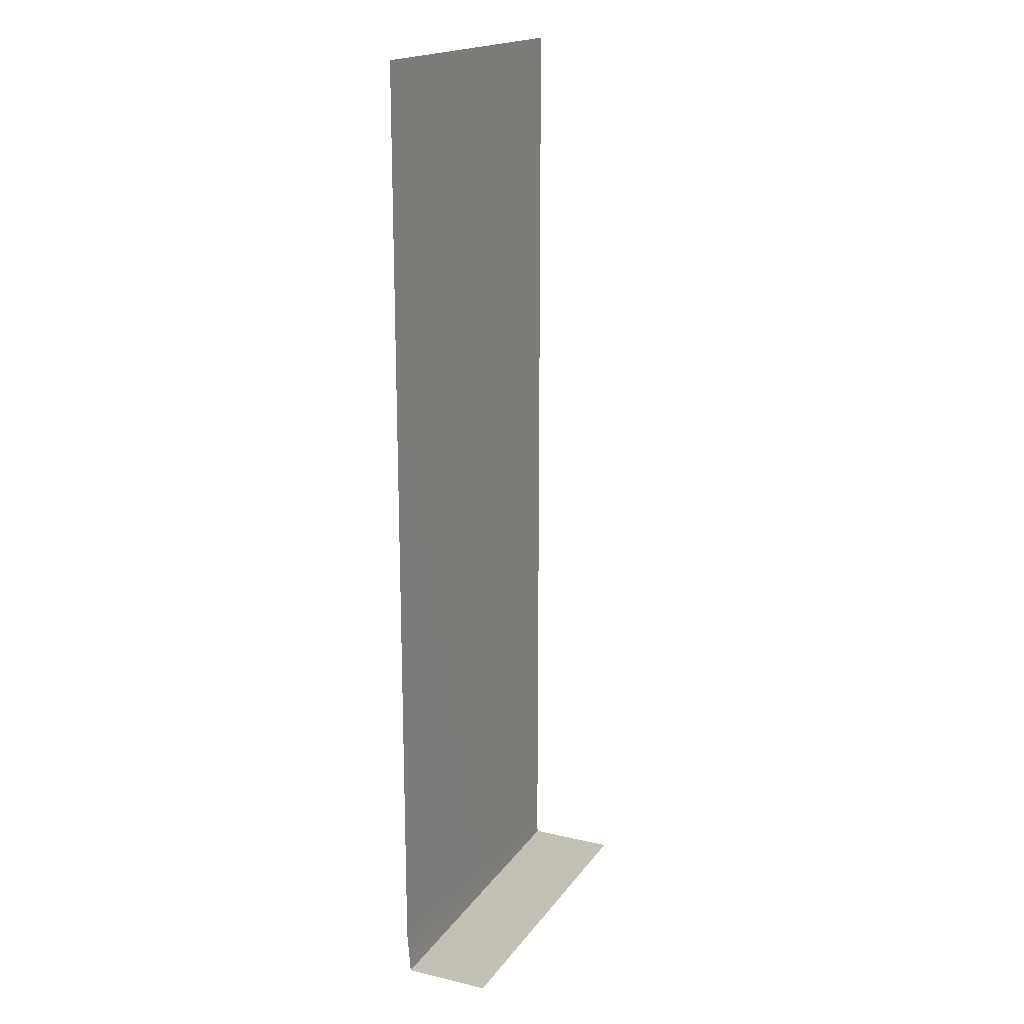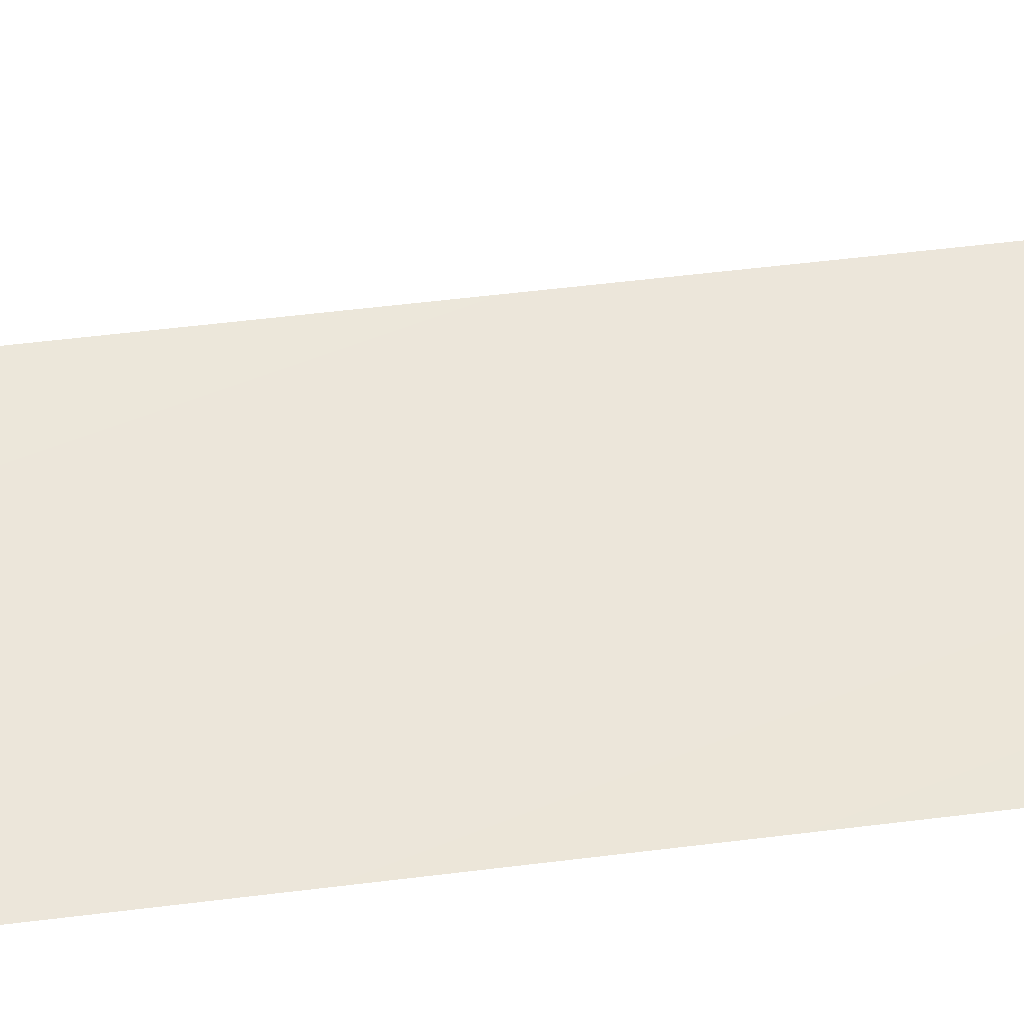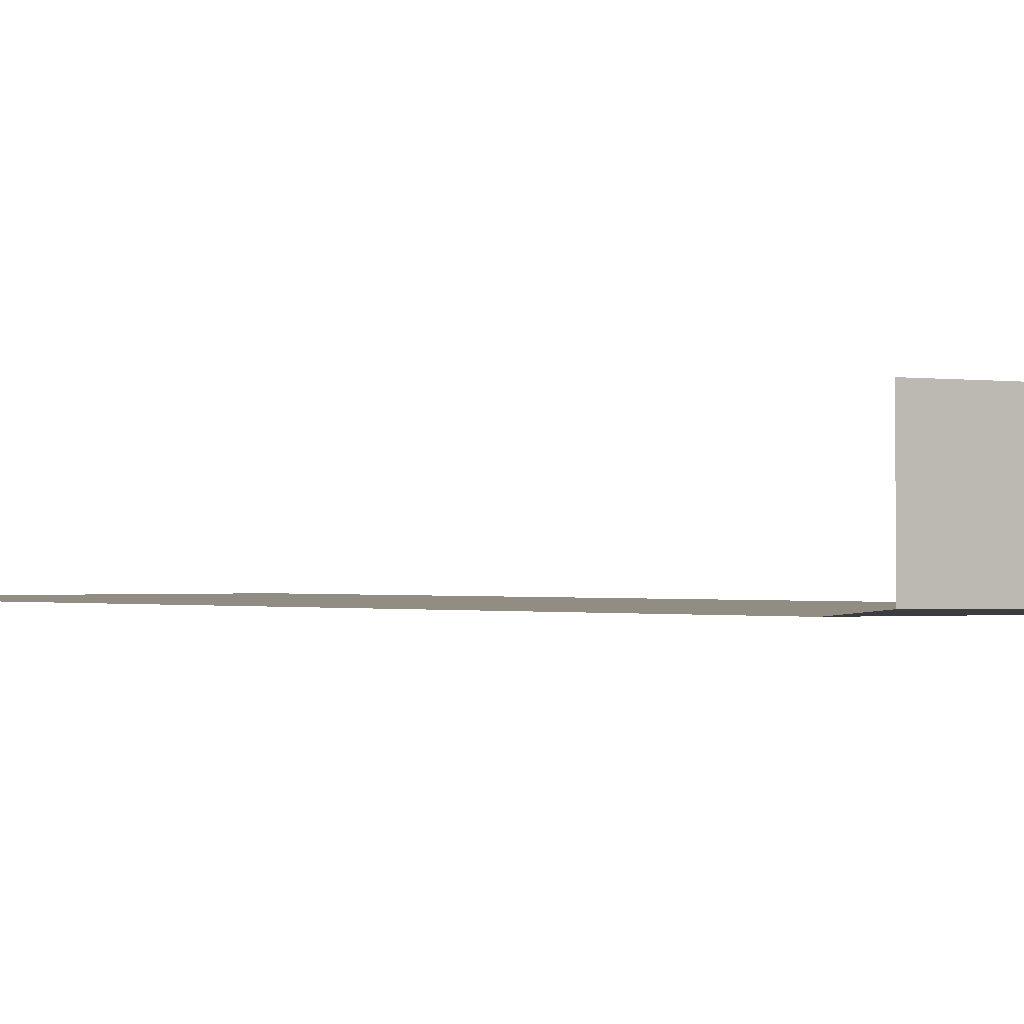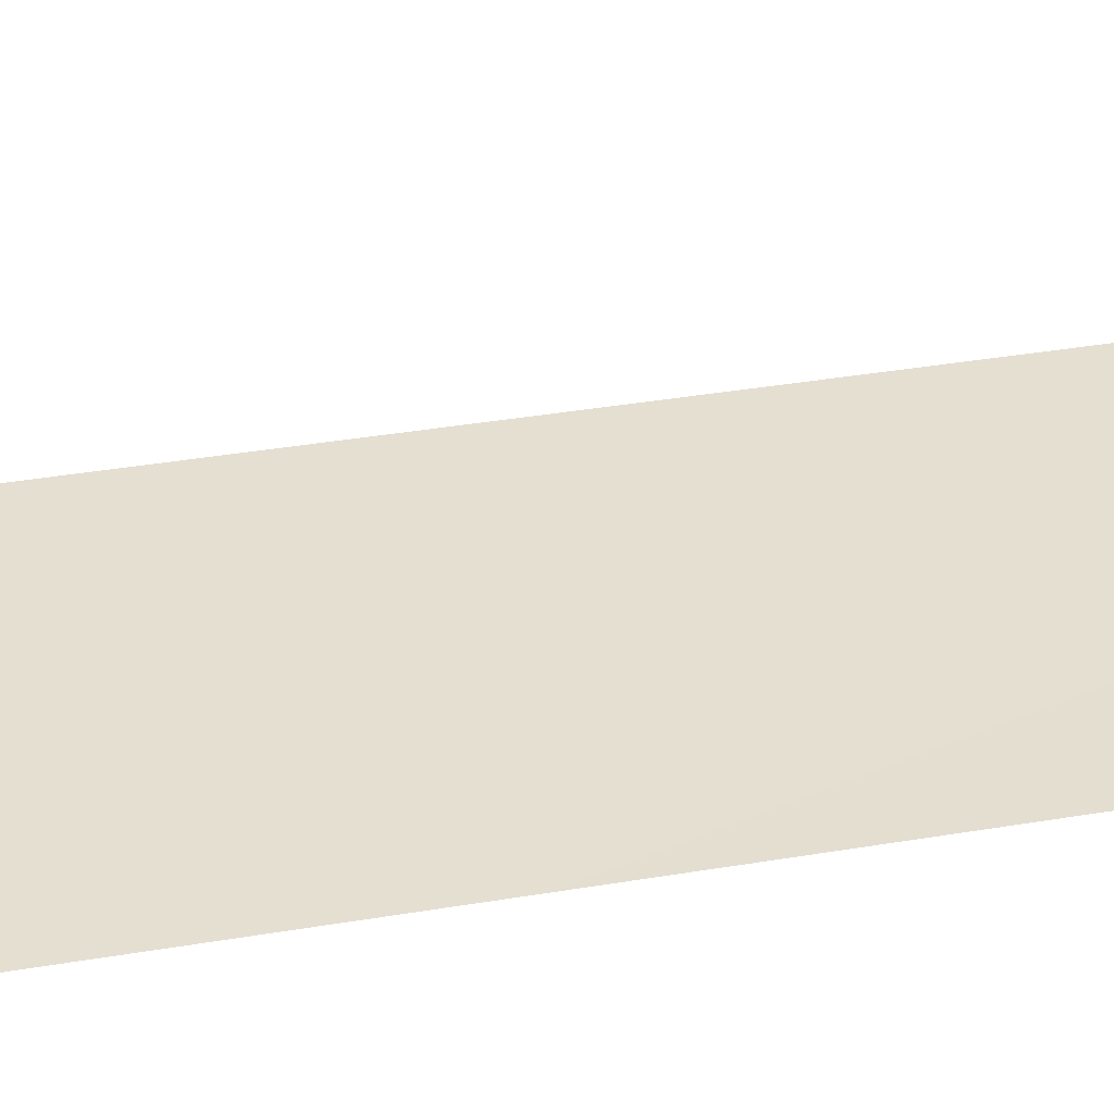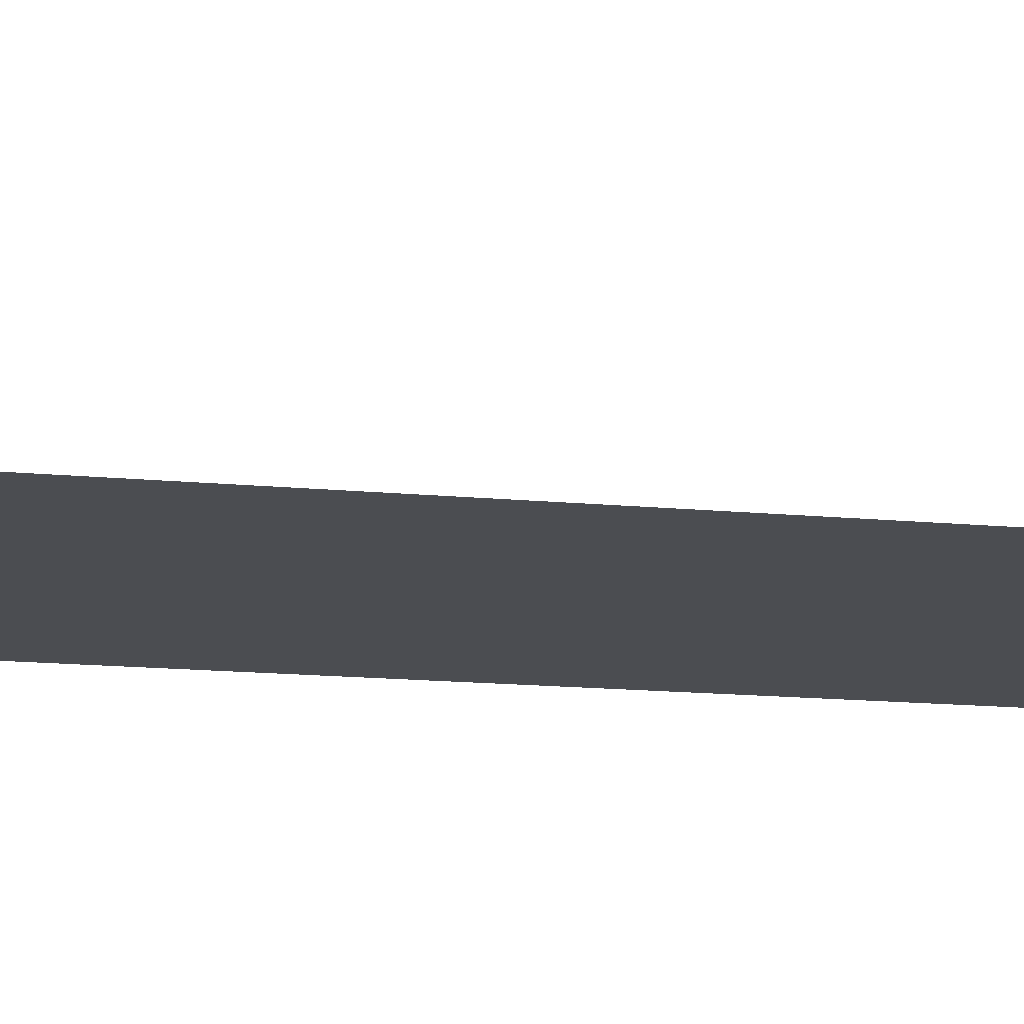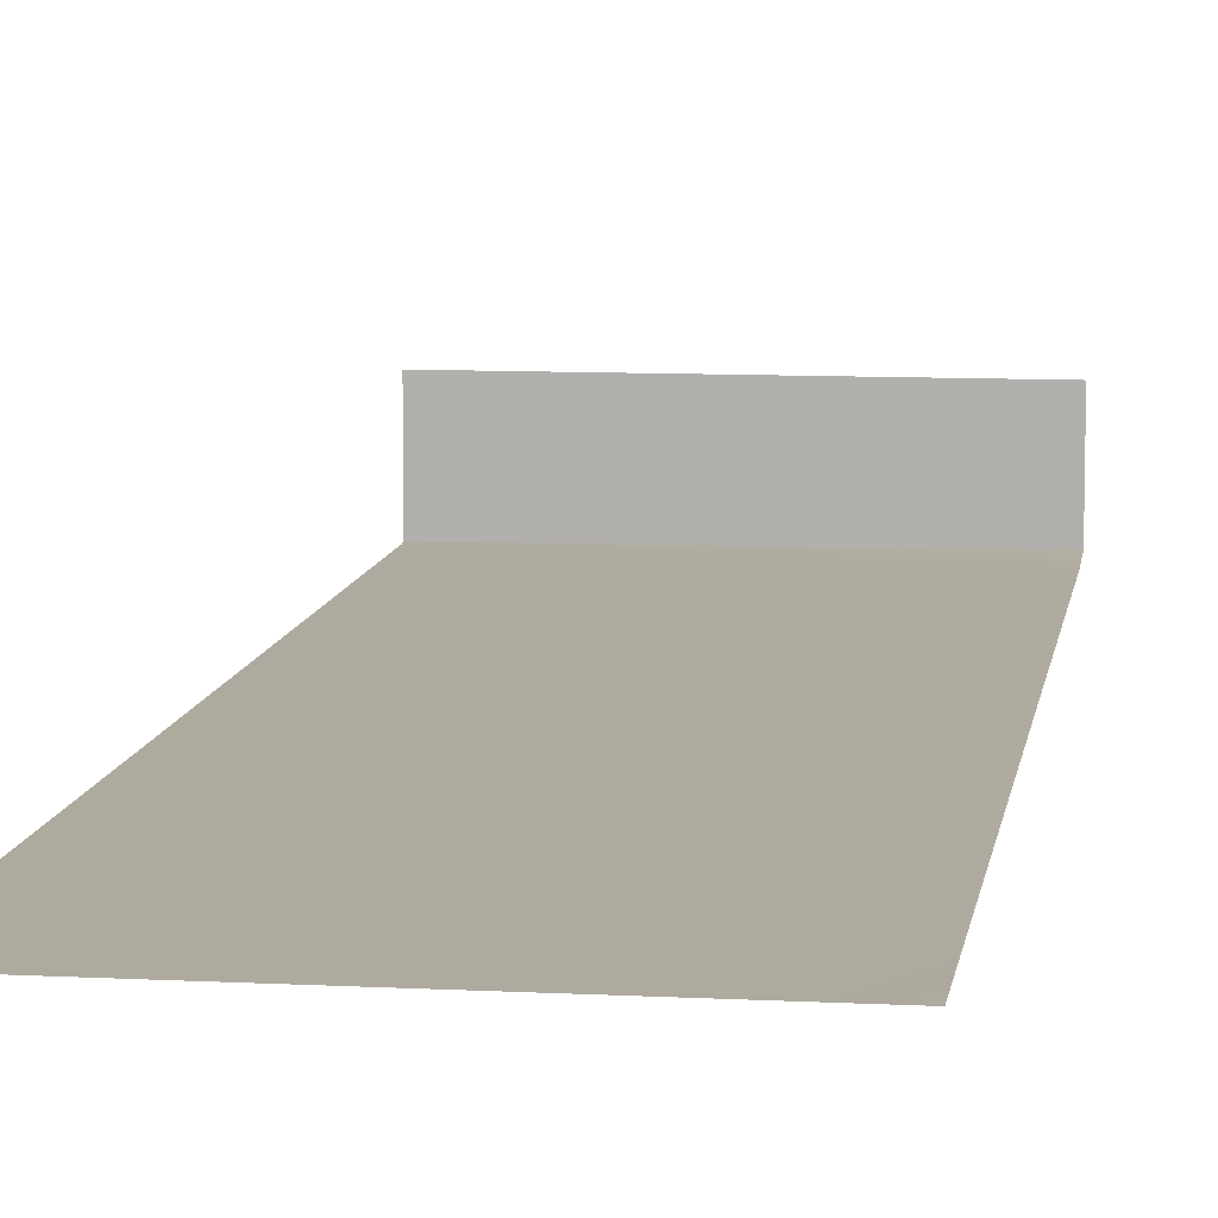
<metadata>
{"format":"obj","ext":"obj","renderer":"f3d","projection":"perspective","resolution":1024,"background":"white","views":[{"elev":18.0,"azim":-65.6,"up":"+Y"},{"elev":53.5,"azim":-97.6,"up":"+Z"},{"elev":-0.6,"azim":-36.5,"up":"+Z"},{"elev":36.5,"azim":77.5,"up":"+Z"},{"elev":-15.8,"azim":-101.2,"up":"+Z"},{"elev":9.1,"azim":-171.9,"up":"+Z"}]}
</metadata>
<code>
g DecalMesh_MetroArea_Decal_Ground_07__31
v -0.2297 1.604 -0.4993
v -0.2777 1.543 -0.4993
v -0.2777 1.525 -0.4993
v -0.2297 1.604 -0.4993
v -0.2777 1.604 -0.4993
v -0.2777 1.543 -0.4993
v -0.142 1.604 -0.4993
v -0.2777 1.403 -0.4993
v -0.2777 1.343 -0.4993
v -0.142 1.604 -0.4993
v -0.2203 1.604 -0.4993
v -0.2777 1.511 -0.4993
v -0.142 1.604 -0.4993
v -0.2777 1.511 -0.4993
v -0.2777 1.403 -0.4993
v -0.2203 1.604 -0.4993
v -0.2297 1.604 -0.4993
v -0.2777 1.525 -0.4993
v -0.2203 1.604 -0.4993
v -0.2777 1.525 -0.4993
v -0.2777 1.511 -0.4993
v 0.2777 0.08592 -0.4993
v 0.2777 1.604 -0.4993
v -0.2777 0.9279 -0.4993
v 0.2777 0.08592 -0.4993
v -0.2777 0.9279 -0.4993
v -0.2777 0.1452 -0.4993
v 0.2777 1.604 -0.4993
v -0.142 1.604 -0.4993
v -0.2777 1.343 -0.4993
v 0.2777 1.604 -0.4993
v -0.2777 1.343 -0.4993
v -0.2777 0.9279 -0.4993
v 0.2777 0.0766 -0.4985
v -0.2777 0.1404 -0.4989
v -0.2777 0.0766 -0.4939
v 0.2777 0.0766 -0.4985
v 0.2777 0.08592 -0.4993
v -0.2777 0.1452 -0.4993
v 0.2777 0.0766 -0.4985
v -0.2777 0.1452 -0.4993
v -0.2777 0.1404 -0.4989
v 0.2777 0.0766 -0.4879
v -0.2777 0.0766 -0.4892
v -0.2777 0.0766 -0.4159
v 0.2777 0.0766 -0.4879
v 0.2777 0.0766 -0.4985
v -0.2777 0.0766 -0.4939
v 0.2777 0.0766 -0.4879
v -0.2777 0.0766 -0.4939
v -0.2777 0.0766 -0.4892
v 0.2777 0.0766 -0.3567
v 0.2777 0.0766 -0.4879
v -0.2777 0.0766 -0.4159
v 0.2777 0.0766 -0.3567
v -0.2777 0.0766 -0.4159
v -0.2777 0.0766 -0.3567
v 0.2777 0.0766 -0.4999
v 0.2683 0.0766 -0.5
v 0.2777 0.06255 -0.5
g DecalMesh_MetroArea_Decal_Ground_07__31_0
f 3 2 1
f 6 5 4
f 9 8 7
f 12 11 10
f 15 14 13
f 18 17 16
f 21 20 19
f 24 23 22
f 27 26 25
f 30 29 28
f 33 32 31
f 36 35 34
f 39 38 37
f 42 41 40
f 45 44 43
f 48 47 46
f 51 50 49
f 54 53 52
f 57 56 55
f 60 59 58

</code>
